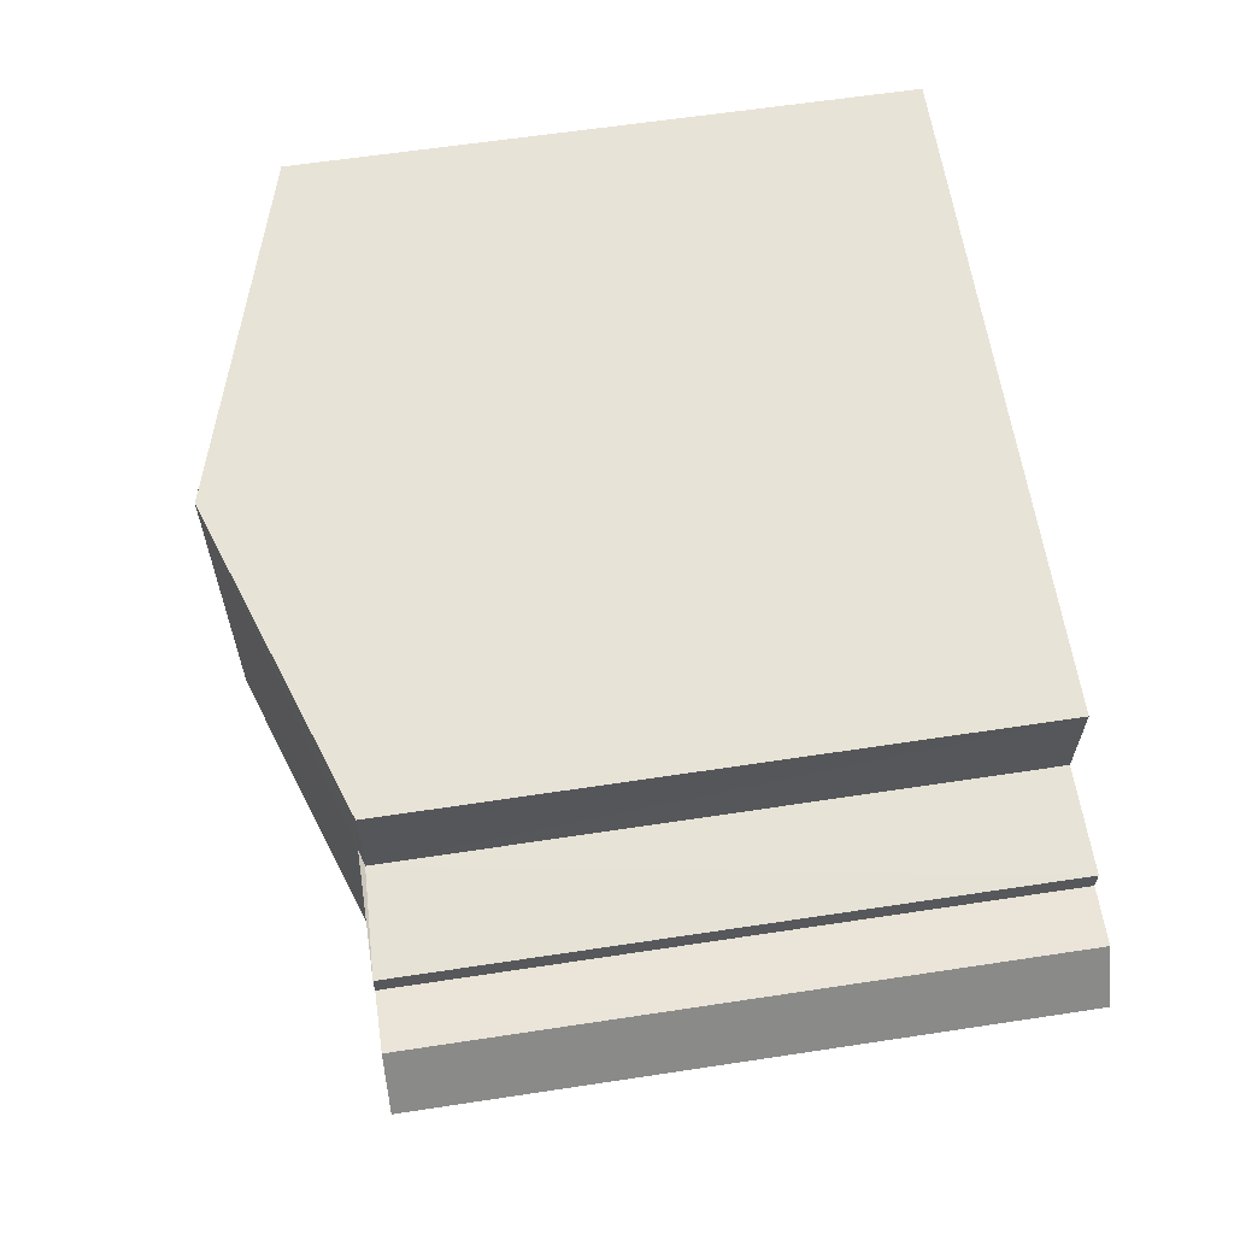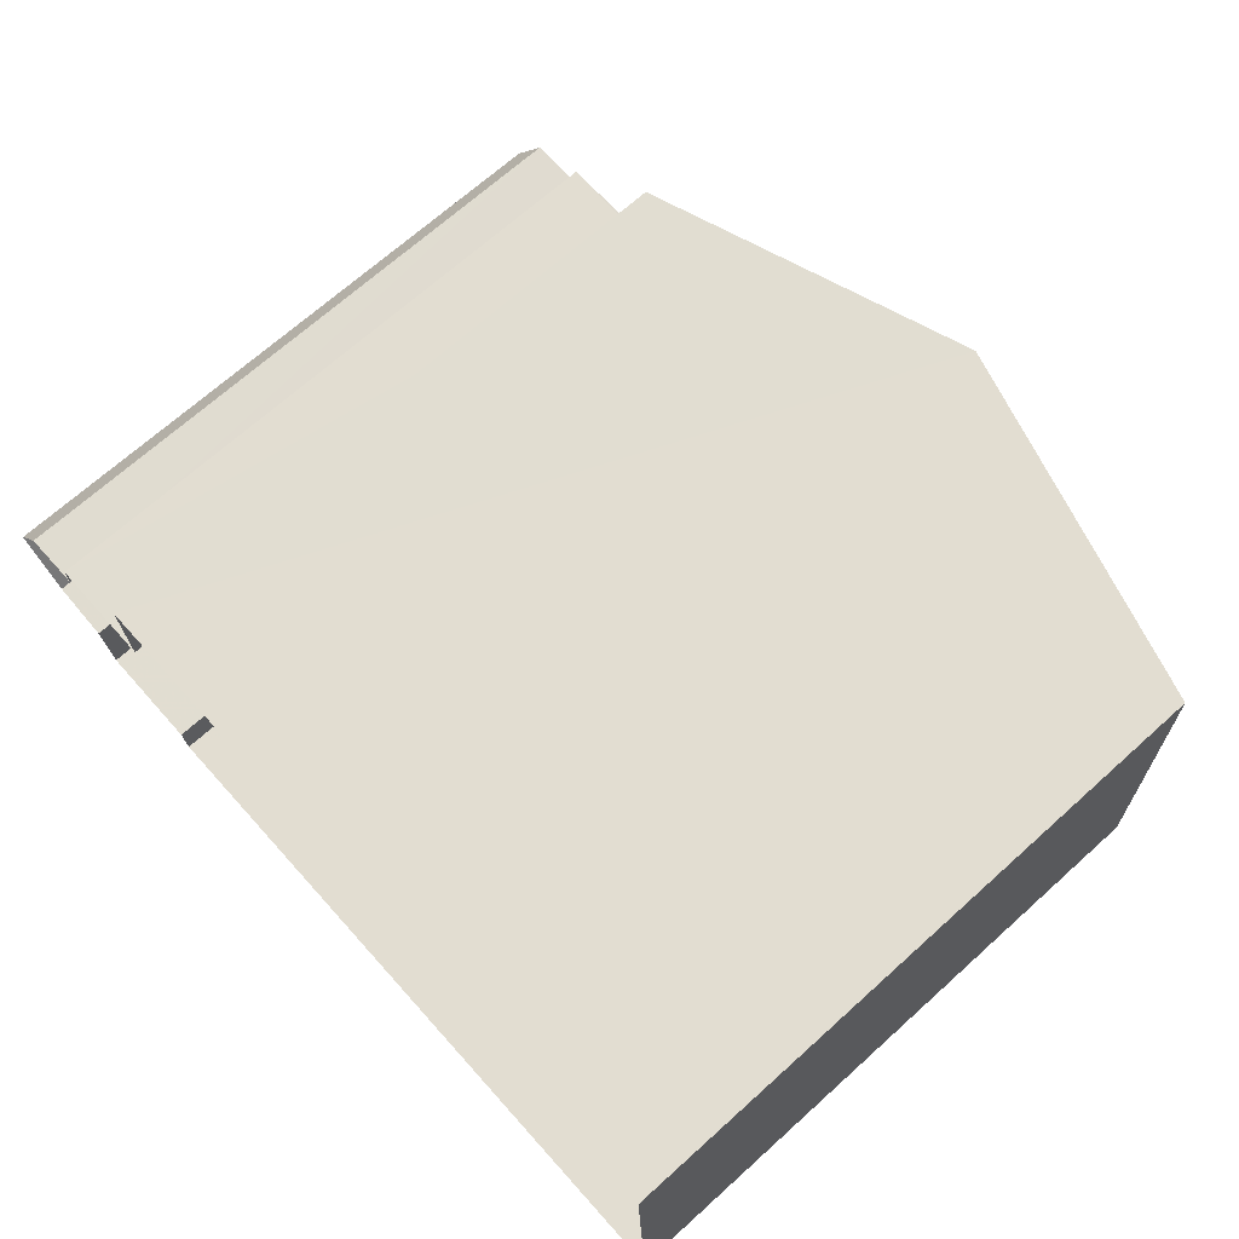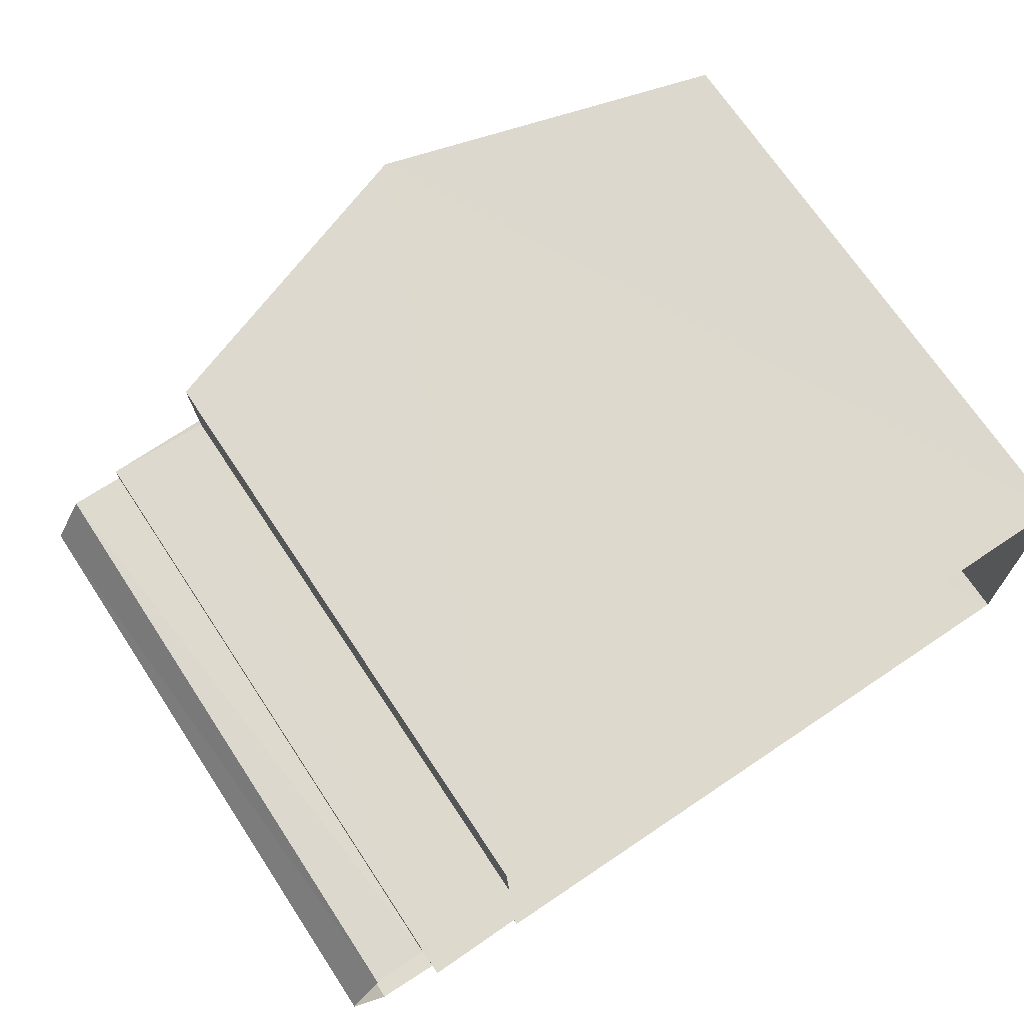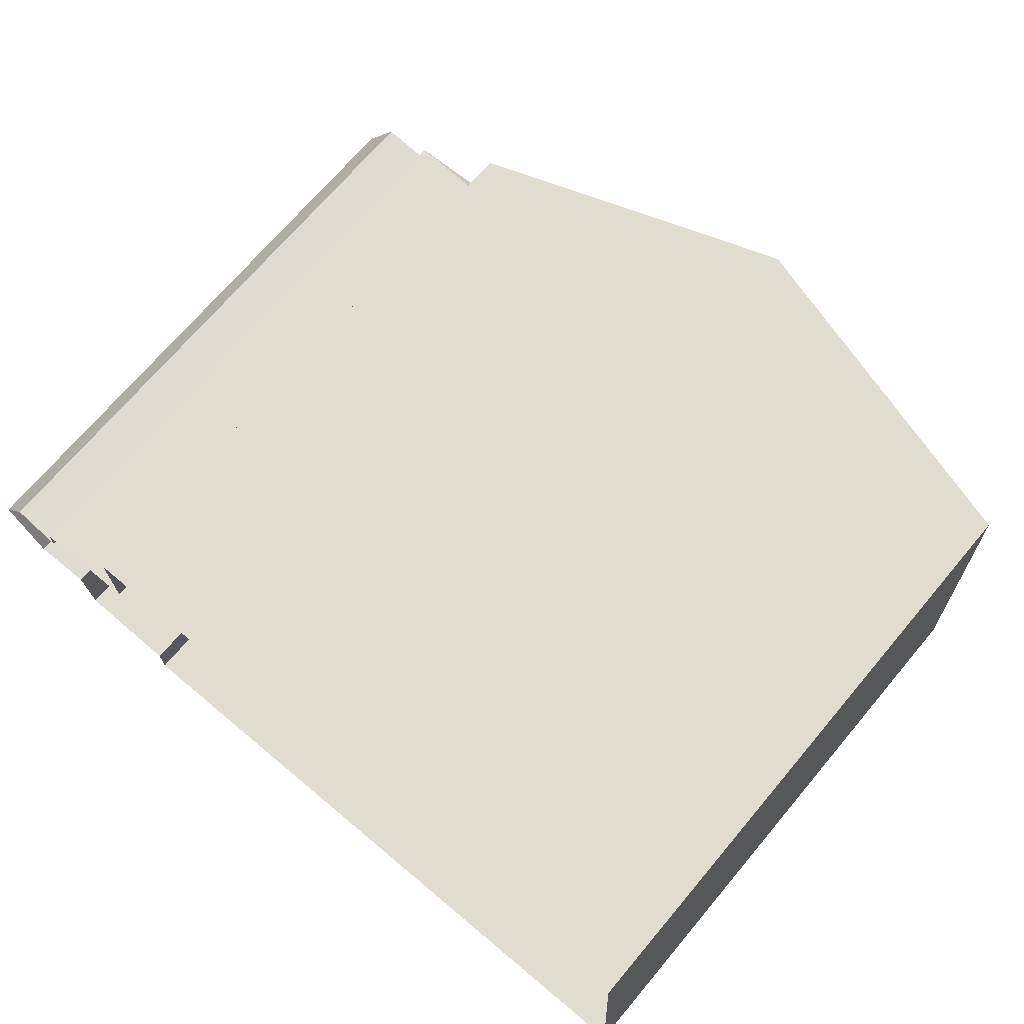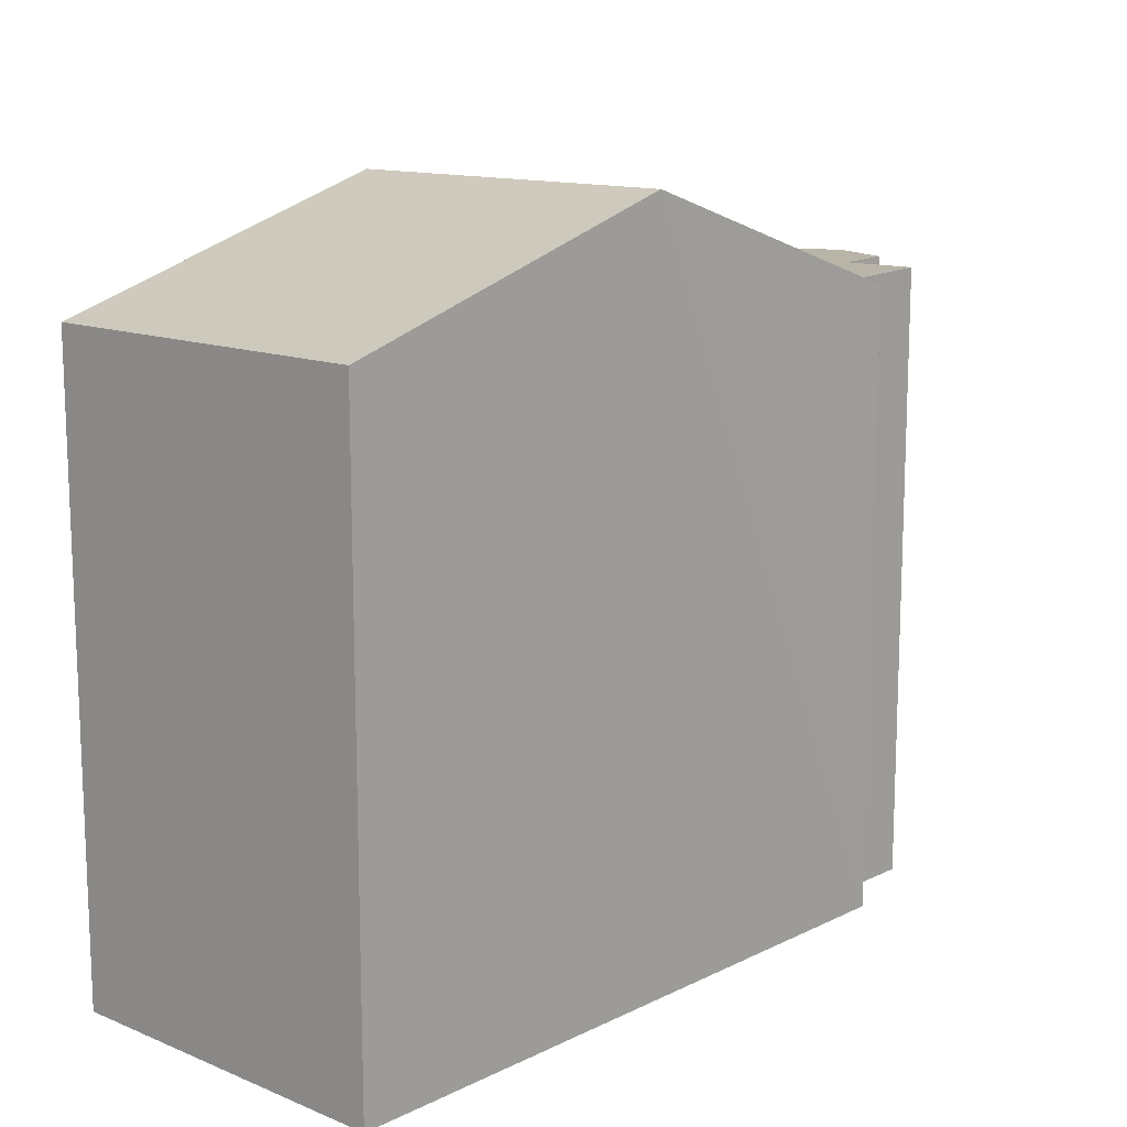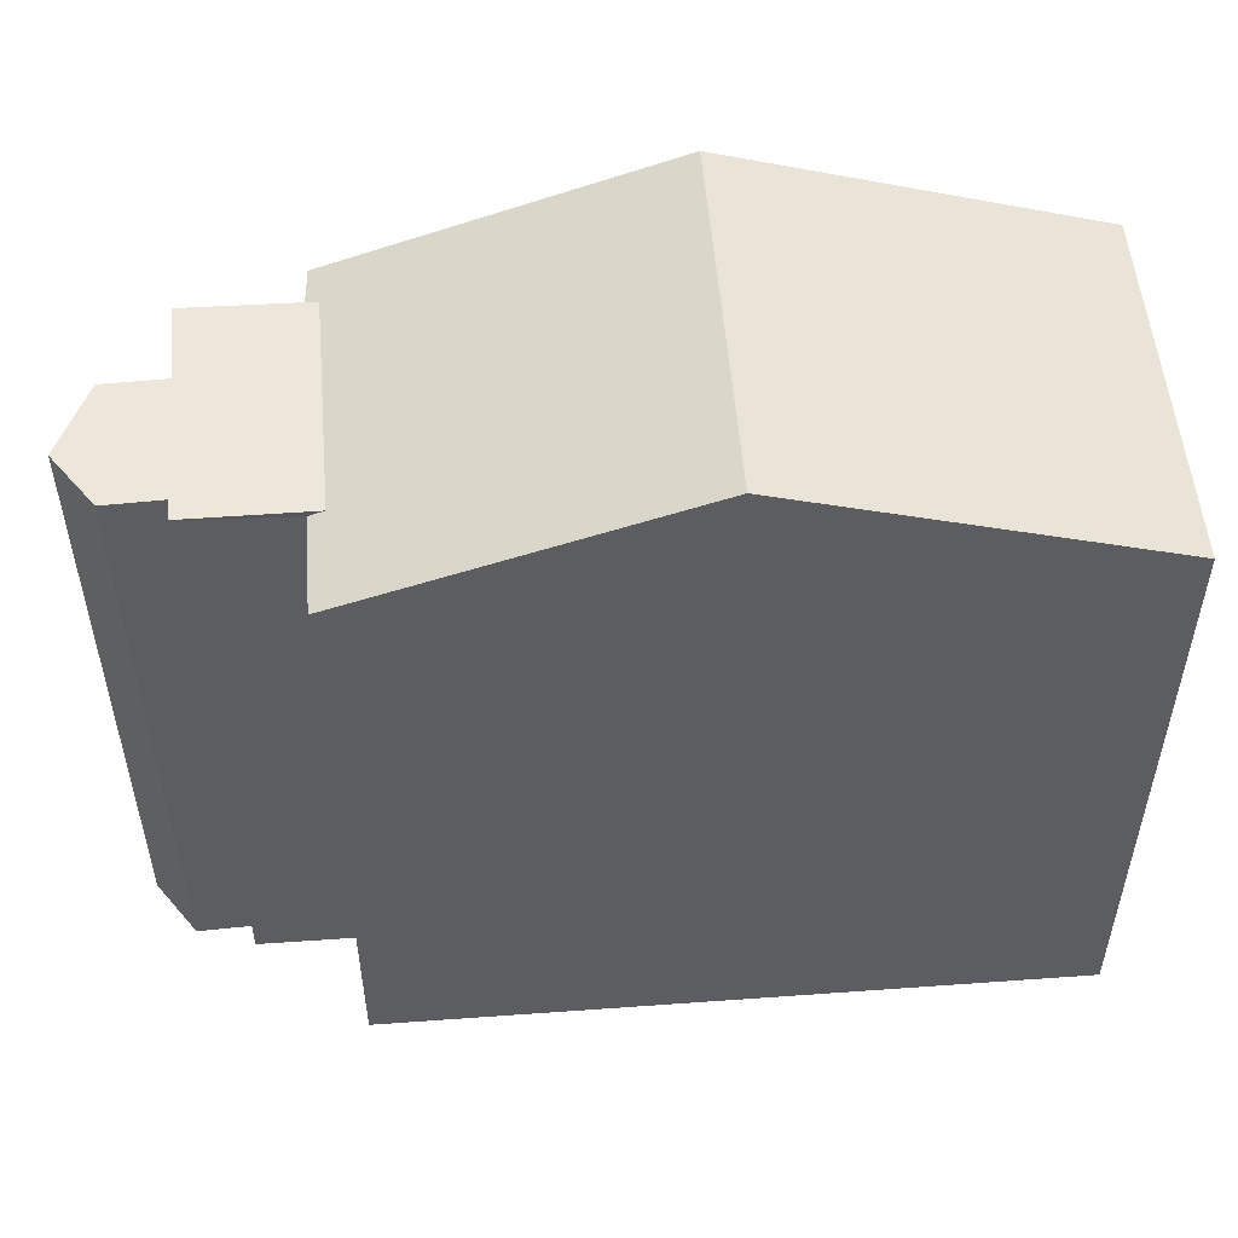
<metadata>
{"format":"obj","ext":"obj","renderer":"f3d","projection":"perspective","resolution":1024,"background":"white","views":[{"elev":60.4,"azim":81.3,"up":"+Y"},{"elev":69.7,"azim":-131.9,"up":"+Y"},{"elev":70.2,"azim":146.4,"up":"+Y"},{"elev":70.3,"azim":-139.8,"up":"+Y"},{"elev":13.2,"azim":-49.8,"up":"+Z"},{"elev":52.5,"azim":173.3,"up":"+Z"}]}
</metadata>
<code>
v -3.727e+05 -1.056e+05 23.24
v -3.727e+05 -1.056e+05 23.24
v -3.727e+05 -1.056e+05 23.24
v -3.727e+05 -1.056e+05 23.24
v -3.727e+05 -1.056e+05 23.24
v -3.727e+05 -1.056e+05 23.24
v -3.727e+05 -1.056e+05 23.24
v -3.727e+05 -1.056e+05 23.24
v -3.727e+05 -1.056e+05 23.24
v -3.727e+05 -1.056e+05 23.24
v -3.727e+05 -1.056e+05 23.24
v -3.727e+05 -1.056e+05 23.24
v -3.727e+05 -1.056e+05 23.24
v -3.727e+05 -1.056e+05 30.42
v -3.727e+05 -1.056e+05 30.42
v -3.727e+05 -1.056e+05 30.42
v -3.727e+05 -1.056e+05 30.42
v -3.727e+05 -1.056e+05 30.42
v -3.727e+05 -1.056e+05 30.42
v -3.727e+05 -1.056e+05 30.42
v -3.727e+05 -1.056e+05 30.42
v -3.727e+05 -1.056e+05 30.42
v -3.727e+05 -1.056e+05 30.36
v -3.727e+05 -1.056e+05 30.36
v -3.727e+05 -1.056e+05 30.36
v -3.727e+05 -1.056e+05 30.36
v -3.727e+05 -1.056e+05 31.61
v -3.727e+05 -1.056e+05 31.61
v -3.727e+05 -1.056e+05 30.36
v -3.727e+05 -1.056e+05 30.36
f 1 2 3
f 4 5 6
f 2 7 8
f 5 9 3
f 10 6 5
f 11 10 12
f 8 13 12
f 3 2 8
f 3 8 5
f 12 10 5
f 8 12 5
f 14 15 16
f 17 18 16
f 19 17 20
f 20 15 21
f 20 21 22
f 16 15 20
f 17 16 20
f 23 24 15
f 25 26 21
f 21 15 27
f 25 21 27
f 15 24 28
f 27 15 28
f 29 30 27
f 28 29 27
f 26 13 22
f 22 21 26
f 12 13 26
f 19 7 2
f 17 19 2
f 30 6 10
f 30 29 6
f 16 3 9
f 14 16 9
f 22 13 8
f 20 22 8
f 12 25 11
f 12 26 25
f 18 1 3
f 16 18 3
f 17 2 1
f 18 17 1
f 9 23 14
f 14 23 15
f 5 23 9
f 19 8 7
f 19 20 8
f 30 10 27
f 10 11 27
f 11 25 27
f 23 4 24
f 23 5 4
f 24 4 28
f 4 6 28
f 6 29 28

</code>
